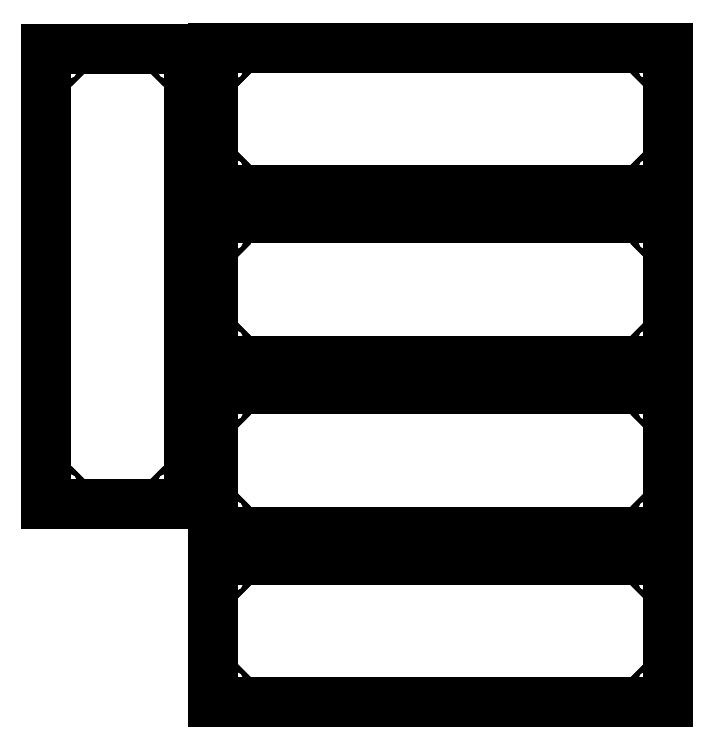
<metadata>
{"format":"dxf","ext":"dxf","renderer":"ezdxf+matplotlib","layout":"modelspace","background":"white","min_lineweight":24,"dpi":150}
</metadata>
<code>
0
SECTION
2
ENTITIES
0
POINT
8
0
10
223.5
20
-78.87
30
0
0
POINT
8
0
10
223.5
20
-78.87
30
0
0
POINT
8
0
10
223.5
20
-138.9
30
0
0
POINT
8
0
10
223.5
20
-138.9
30
0
0
POINT
8
0
10
223.5
20
-198.9
30
0
0
POINT
8
0
10
223.5
20
-198.9
30
0
0
POINT
8
0
10
223.5
20
-258.9
30
0
0
POINT
8
0
10
223.5
20
-258.9
30
0
0
POINT
8
0
10
13.51
20
-78.87
30
0
0
POINT
8
0
10
13.51
20
-78.87
30
0
0
POINT
8
0
10
223.5
20
-78.87
30
0
0
POINT
8
0
10
223.5
20
-78.87
30
0
0
LINE
8
0
10
67.71
20
-74.35
30
0
11
227.7
21
-74.35
31
0
0
LINE
8
0
10
67.7
20
-124.4
30
0
11
67.7
21
-74.36
31
0
0
LINE
8
0
10
227.7
20
-124.4
30
0
11
67.71
21
-124.4
31
0
0
LINE
8
0
10
227.7
20
-74.38
30
0
11
227.7
21
-124.4
31
0
0
CIRCLE
8
0
10
223.5
20
-78.87
30
0
40
0.8
210
0
220
0
230
1
0
CIRCLE
8
0
10
223.5
20
-120
30
0
40
0.8
210
0
220
0
230
1
0
CIRCLE
8
0
10
71.88
20
-120
30
0
40
0.8
210
0
220
0
230
1
0
CIRCLE
8
0
10
71.88
20
-78.87
30
0
40
0.8
210
0
220
0
230
1
0
CIRCLE
8
0
10
223.5
20
-120
30
0
40
0.8
210
0
220
0
230
1
0
LINE
8
0
10
67.7
20
-124.4
30
0
11
67.7
21
-74.36
31
0
0
CIRCLE
8
0
10
223.5
20
-78.87
30
0
40
0.8
210
0
220
0
230
1
0
LINE
8
0
10
227.7
20
-74.38
30
0
11
227.7
21
-124.4
31
0
0
CIRCLE
8
0
10
71.88
20
-120
30
0
40
0.8
210
0
220
0
230
1
0
LINE
8
0
10
67.71
20
-74.35
30
0
11
227.7
21
-74.35
31
0
0
LINE
8
0
10
227.7
20
-124.4
30
0
11
67.71
21
-124.4
31
0
0
CIRCLE
8
0
10
71.88
20
-78.87
30
0
40
0.8
210
0
220
0
230
1
0
LINE
8
0
10
227.7
20
-184.4
30
0
11
67.71
21
-184.4
31
0
0
LINE
8
0
10
67.71
20
-134.4
30
0
11
227.7
21
-134.4
31
0
0
LINE
8
0
10
67.71
20
-134.4
30
0
11
227.7
21
-134.4
31
0
0
LINE
8
0
10
227.7
20
-184.4
30
0
11
67.71
21
-184.4
31
0
0
CIRCLE
8
0
10
71.88
20
-138.9
30
0
40
0.8
210
0
220
0
230
1
0
CIRCLE
8
0
10
71.88
20
-138.9
30
0
40
0.8
210
0
220
0
230
1
0
CIRCLE
8
0
10
71.88
20
-180
30
0
40
0.8
210
0
220
0
230
1
0
CIRCLE
8
0
10
71.88
20
-180
30
0
40
0.8
210
0
220
0
230
1
0
LINE
8
0
10
67.7
20
-184.4
30
0
11
67.7
21
-134.4
31
0
0
LINE
8
0
10
67.7
20
-184.4
30
0
11
67.7
21
-134.4
31
0
0
CIRCLE
8
0
10
223.5
20
-180
30
0
40
0.8
210
0
220
0
230
1
0
CIRCLE
8
0
10
223.5
20
-180
30
0
40
0.8
210
0
220
0
230
1
0
CIRCLE
8
0
10
223.5
20
-138.9
30
0
40
0.8
210
0
220
0
230
1
0
CIRCLE
8
0
10
223.5
20
-138.9
30
0
40
0.8
210
0
220
0
230
1
0
LINE
8
0
10
227.7
20
-134.4
30
0
11
227.7
21
-184.4
31
0
0
LINE
8
0
10
227.7
20
-134.4
30
0
11
227.7
21
-184.4
31
0
0
LINE
8
0
10
227.7
20
-244.4
30
0
11
67.71
21
-244.4
31
0
0
LINE
8
0
10
67.71
20
-194.4
30
0
11
227.7
21
-194.4
31
0
0
LINE
8
0
10
67.71
20
-194.4
30
0
11
227.7
21
-194.4
31
0
0
LINE
8
0
10
227.7
20
-244.4
30
0
11
67.71
21
-244.4
31
0
0
CIRCLE
8
0
10
71.88
20
-198.9
30
0
40
0.8
210
0
220
0
230
1
0
CIRCLE
8
0
10
71.88
20
-198.9
30
0
40
0.8
210
0
220
0
230
1
0
CIRCLE
8
0
10
71.88
20
-240
30
0
40
0.8
210
0
220
0
230
1
0
CIRCLE
8
0
10
71.88
20
-240
30
0
40
0.8
210
0
220
0
230
1
0
LINE
8
0
10
67.7
20
-244.4
30
0
11
67.7
21
-194.4
31
0
0
LINE
8
0
10
67.7
20
-244.4
30
0
11
67.7
21
-194.4
31
0
0
CIRCLE
8
0
10
223.5
20
-240
30
0
40
0.8
210
0
220
0
230
1
0
CIRCLE
8
0
10
223.5
20
-240
30
0
40
0.8
210
0
220
0
230
1
0
CIRCLE
8
0
10
223.5
20
-198.9
30
0
40
0.8
210
0
220
0
230
1
0
CIRCLE
8
0
10
223.5
20
-198.9
30
0
40
0.8
210
0
220
0
230
1
0
LINE
8
0
10
227.7
20
-194.4
30
0
11
227.7
21
-244.4
31
0
0
LINE
8
0
10
227.7
20
-194.4
30
0
11
227.7
21
-244.4
31
0
0
LINE
8
0
10
227.7
20
-304.4
30
0
11
67.71
21
-304.4
31
0
0
LINE
8
0
10
67.71
20
-254.4
30
0
11
227.7
21
-254.4
31
0
0
LINE
8
0
10
67.71
20
-254.4
30
0
11
227.7
21
-254.4
31
0
0
LINE
8
0
10
227.7
20
-304.4
30
0
11
67.71
21
-304.4
31
0
0
CIRCLE
8
0
10
71.88
20
-258.9
30
0
40
0.8
210
0
220
0
230
1
0
CIRCLE
8
0
10
71.88
20
-258.9
30
0
40
0.8
210
0
220
0
230
1
0
CIRCLE
8
0
10
71.88
20
-300
30
0
40
0.8
210
0
220
0
230
1
0
CIRCLE
8
0
10
71.88
20
-300
30
0
40
0.8
210
0
220
0
230
1
0
LINE
8
0
10
67.7
20
-304.4
30
0
11
67.7
21
-254.4
31
0
0
LINE
8
0
10
67.7
20
-304.4
30
0
11
67.7
21
-254.4
31
0
0
CIRCLE
8
0
10
223.5
20
-300
30
0
40
0.8
210
0
220
0
230
1
0
CIRCLE
8
0
10
223.5
20
-300
30
0
40
0.8
210
0
220
0
230
1
0
CIRCLE
8
0
10
223.5
20
-258.9
30
0
40
0.8
210
0
220
0
230
1
0
CIRCLE
8
0
10
223.5
20
-258.9
30
0
40
0.8
210
0
220
0
230
1
0
LINE
8
0
10
227.7
20
-254.4
30
0
11
227.7
21
-304.4
31
0
0
LINE
8
0
10
227.7
20
-254.4
30
0
11
227.7
21
-304.4
31
0
0
LINE
8
0
10
59.04
20
-74.66
30
0
11
59.04
21
-234.7
31
0
0
LINE
8
0
10
8.994
20
-234.7
30
0
11
8.994
21
-74.66
31
0
0
LINE
8
0
10
8.994
20
-234.7
30
0
11
8.994
21
-74.66
31
0
0
LINE
8
0
10
59.04
20
-74.66
30
0
11
59.04
21
-234.7
31
0
0
CIRCLE
8
0
10
13.51
20
-230.5
30
0
40
0.8
210
0
220
-0
230
1
0
CIRCLE
8
0
10
13.51
20
-230.5
30
0
40
0.8
210
0
220
-0
230
1
0
CIRCLE
8
0
10
54.66
20
-230.5
30
0
40
0.8
210
0
220
-0
230
1
0
CIRCLE
8
0
10
54.66
20
-230.5
30
0
40
0.8
210
0
220
-0
230
1
0
LINE
8
0
10
59.04
20
-234.7
30
0
11
8.996
21
-234.7
31
0
0
LINE
8
0
10
59.04
20
-234.7
30
0
11
8.996
21
-234.7
31
0
0
CIRCLE
8
0
10
54.66
20
-78.87
30
0
40
0.8
210
0
220
-0
230
1
0
CIRCLE
8
0
10
54.66
20
-78.87
30
0
40
0.8
210
0
220
-0
230
1
0
CIRCLE
8
0
10
13.51
20
-78.87
30
0
40
0.8
210
0
220
-0
230
1
0
CIRCLE
8
0
10
13.51
20
-78.87
30
0
40
0.8
210
0
220
-0
230
1
0
LINE
8
0
10
9.019
20
-74.64
30
0
11
59.02
21
-74.64
31
0
0
LINE
8
0
10
9.019
20
-74.64
30
0
11
59.02
21
-74.64
31
0
0
LINE
8
0
10
227.7
20
-124.4
30
0
11
67.71
21
-124.4
31
0
0
LINE
8
0
10
67.71
20
-74.35
30
0
11
227.7
21
-74.35
31
0
0
LINE
8
0
10
67.71
20
-74.35
30
0
11
227.7
21
-74.35
31
0
0
LINE
8
0
10
227.7
20
-124.4
30
0
11
67.71
21
-124.4
31
0
0
CIRCLE
8
0
10
71.88
20
-78.87
30
0
40
0.8
210
0
220
0
230
1
0
CIRCLE
8
0
10
71.88
20
-78.87
30
0
40
0.8
210
0
220
0
230
1
0
CIRCLE
8
0
10
71.88
20
-120
30
0
40
0.8
210
0
220
0
230
1
0
CIRCLE
8
0
10
71.88
20
-120
30
0
40
0.8
210
0
220
0
230
1
0
LINE
8
0
10
67.7
20
-124.4
30
0
11
67.7
21
-74.36
31
0
0
LINE
8
0
10
67.7
20
-124.4
30
0
11
67.7
21
-74.36
31
0
0
CIRCLE
8
0
10
223.5
20
-120
30
0
40
0.8
210
0
220
0
230
1
0
CIRCLE
8
0
10
223.5
20
-120
30
0
40
0.8
210
0
220
0
230
1
0
CIRCLE
8
0
10
223.5
20
-78.87
30
0
40
0.8
210
0
220
0
230
1
0
CIRCLE
8
0
10
223.5
20
-78.87
30
0
40
0.8
210
0
220
0
230
1
0
LINE
8
0
10
227.7
20
-74.38
30
0
11
227.7
21
-124.4
31
0
0
LINE
8
0
10
227.7
20
-74.38
30
0
11
227.7
21
-124.4
31
0
0
ENDSEC
0
EOF

</code>
